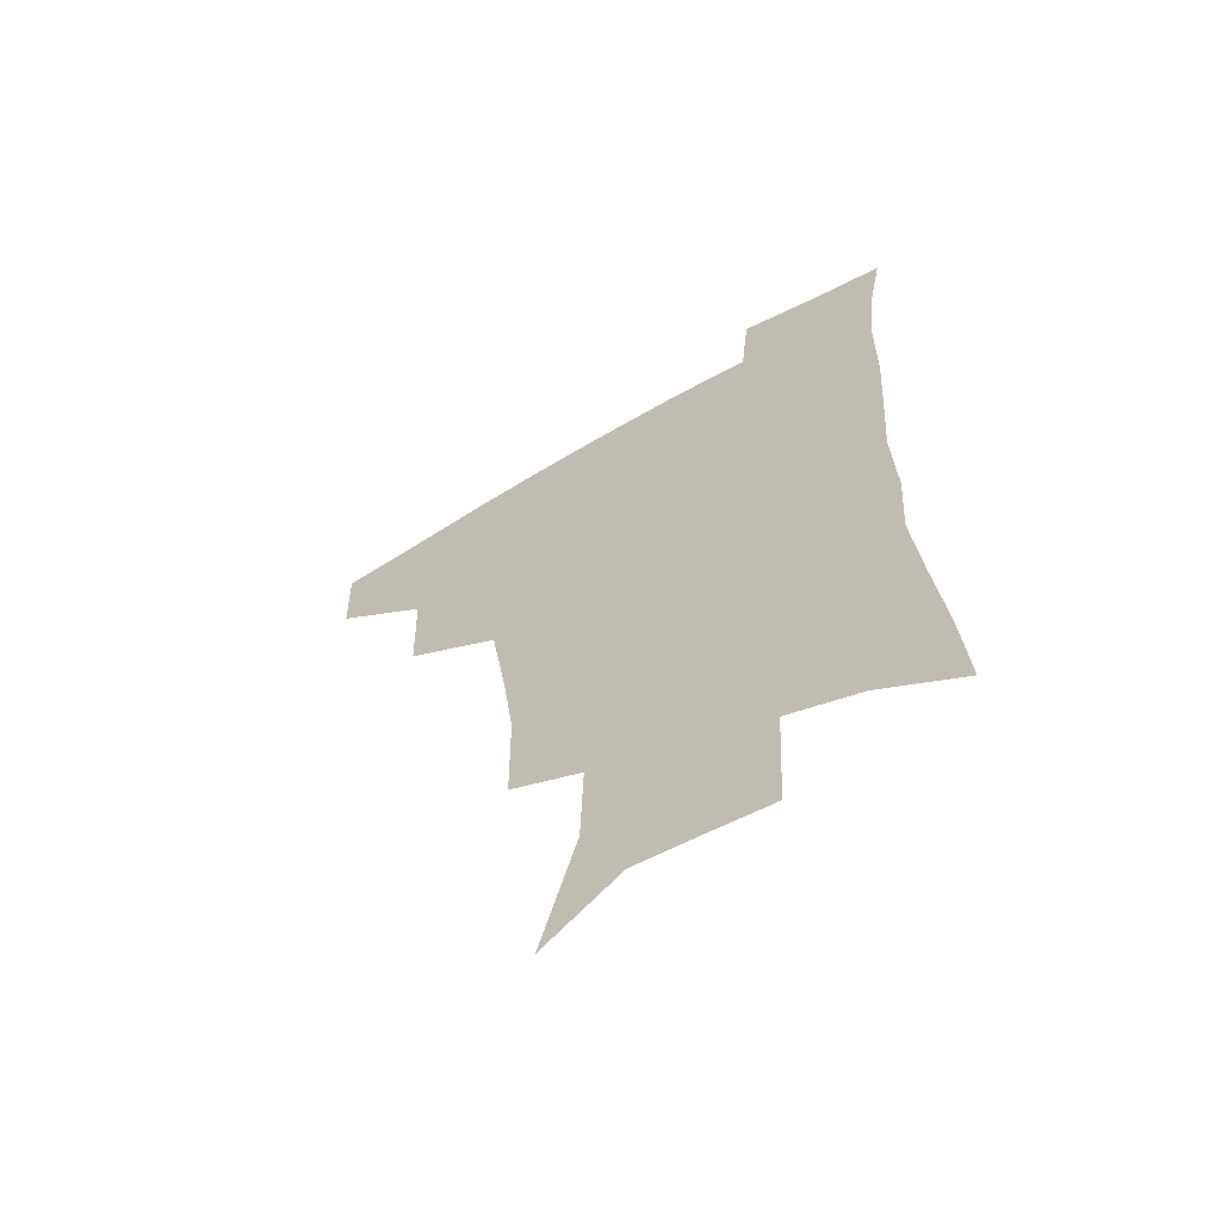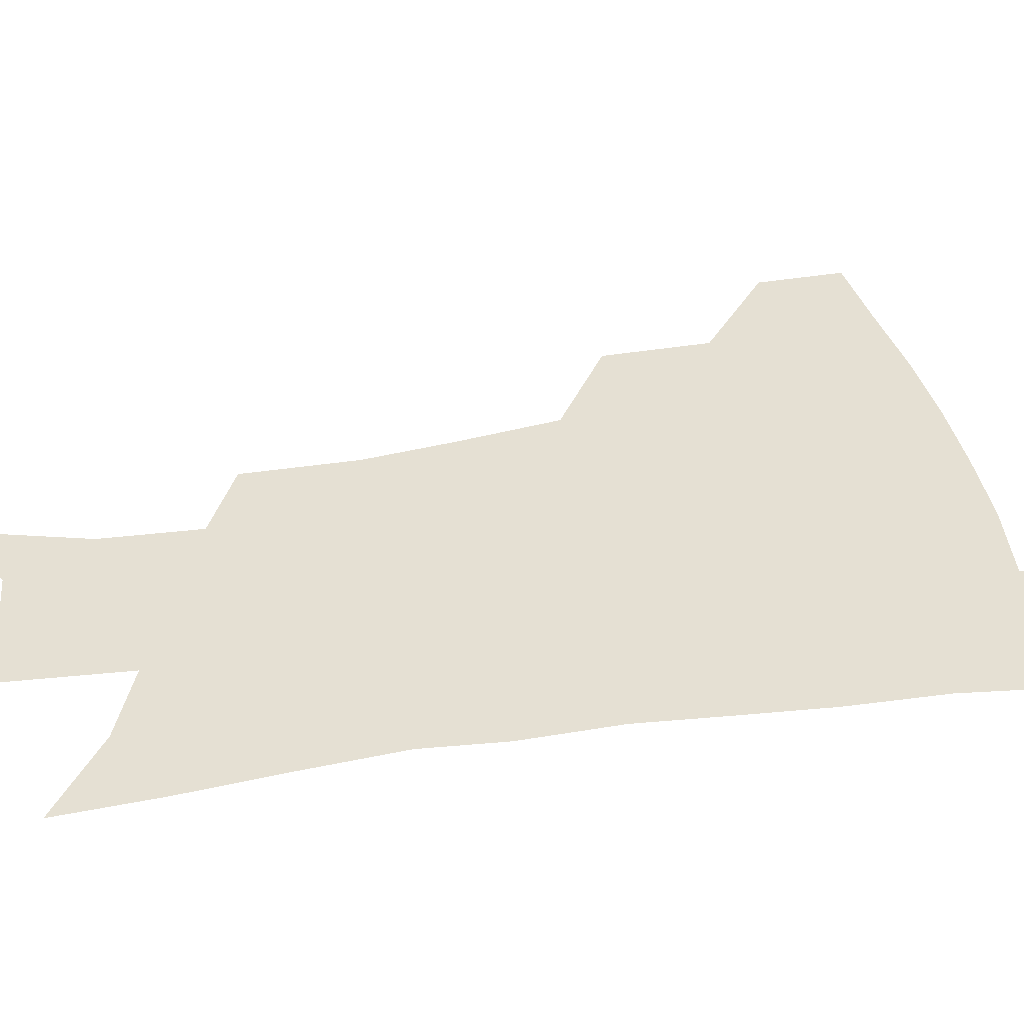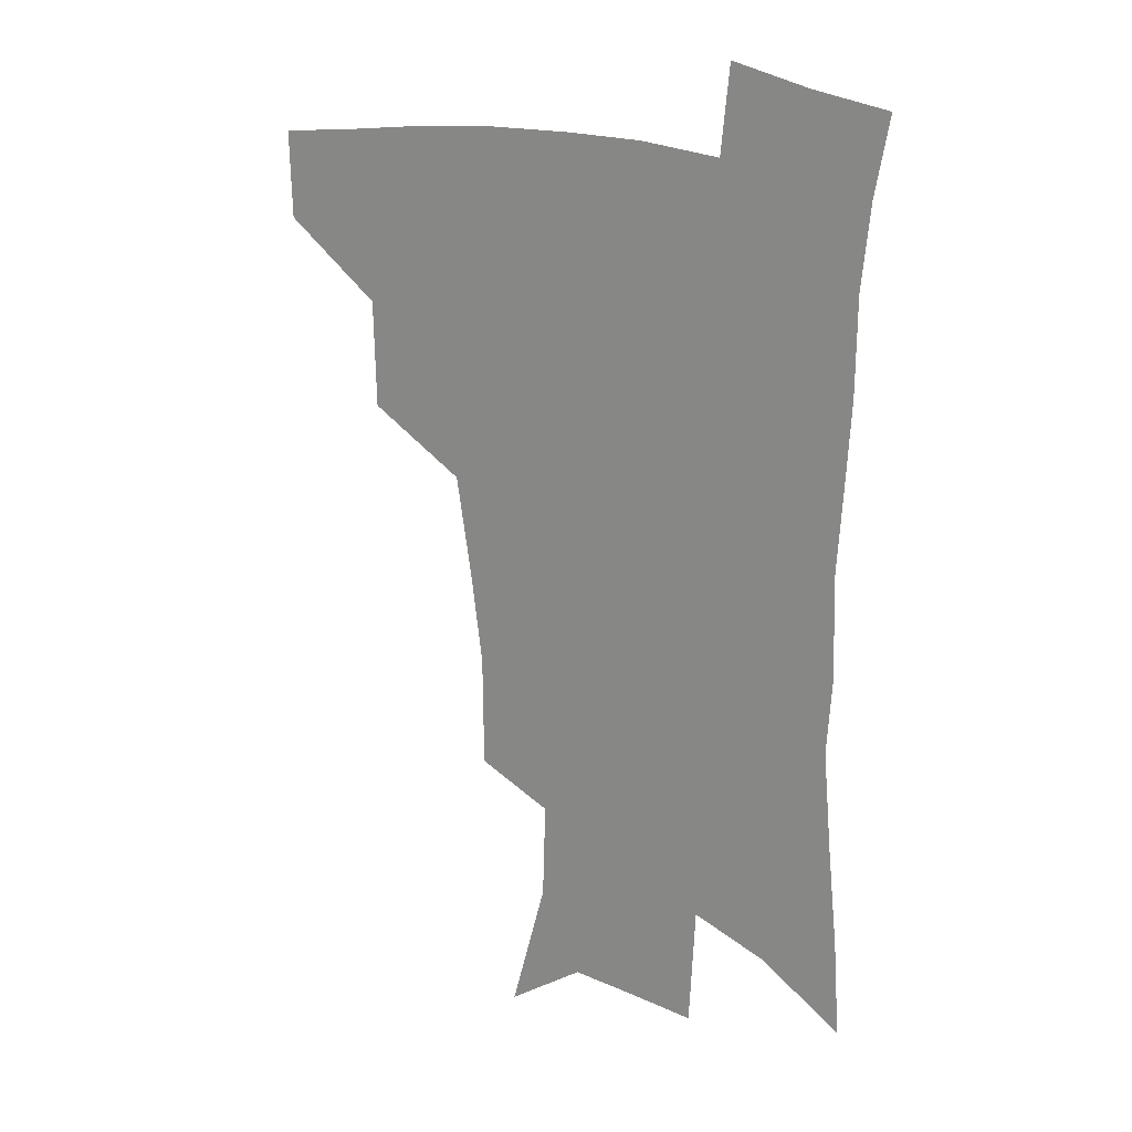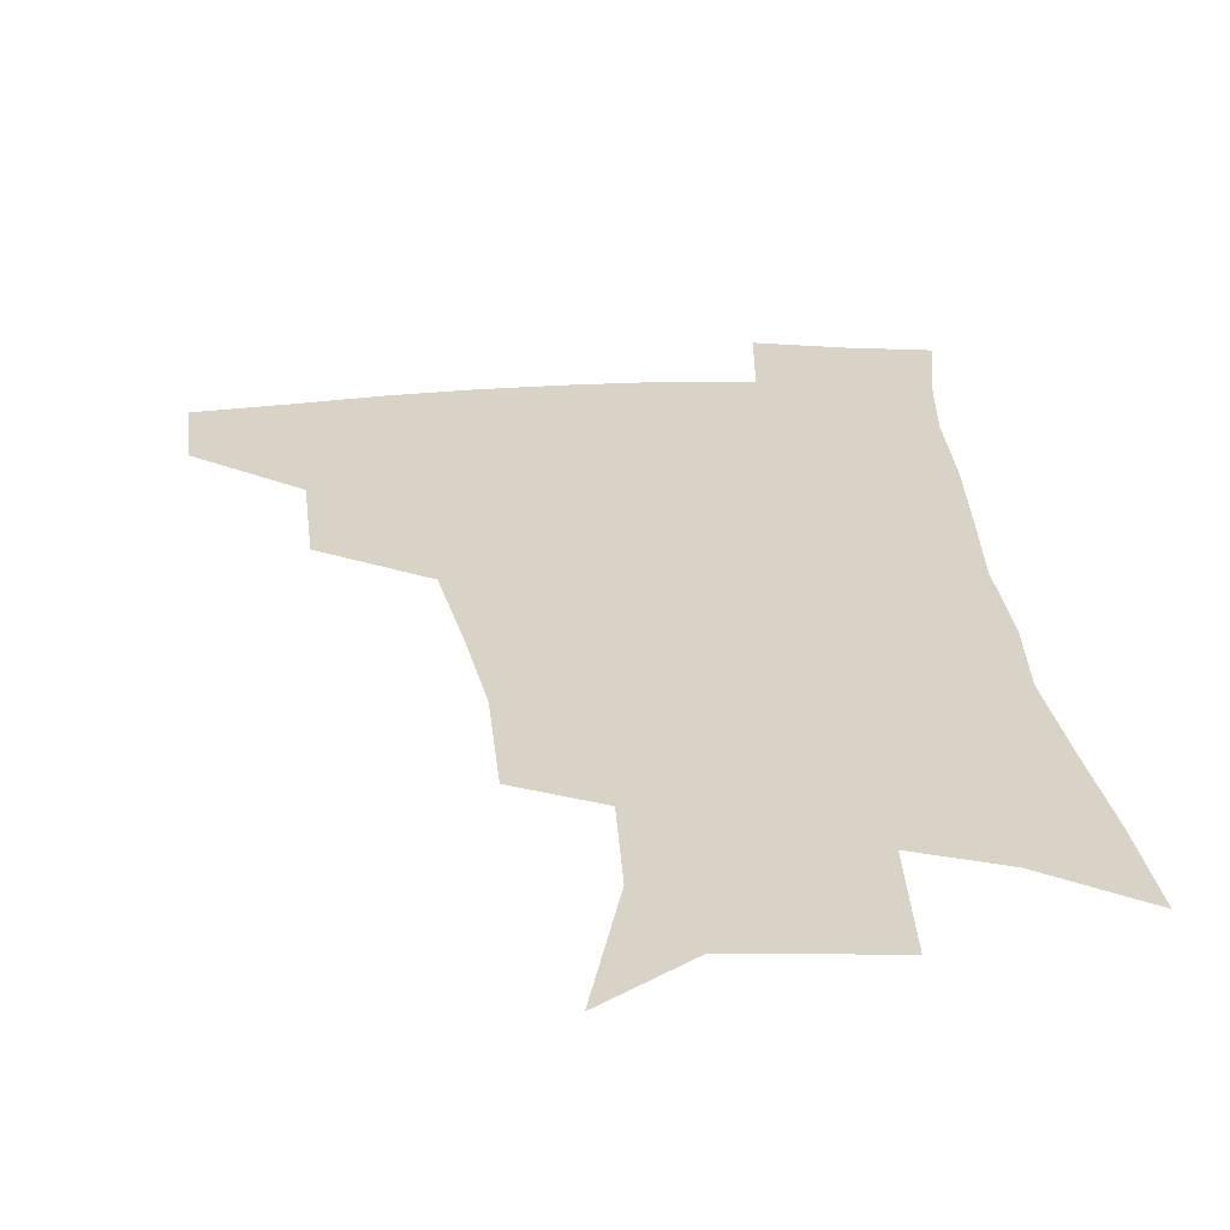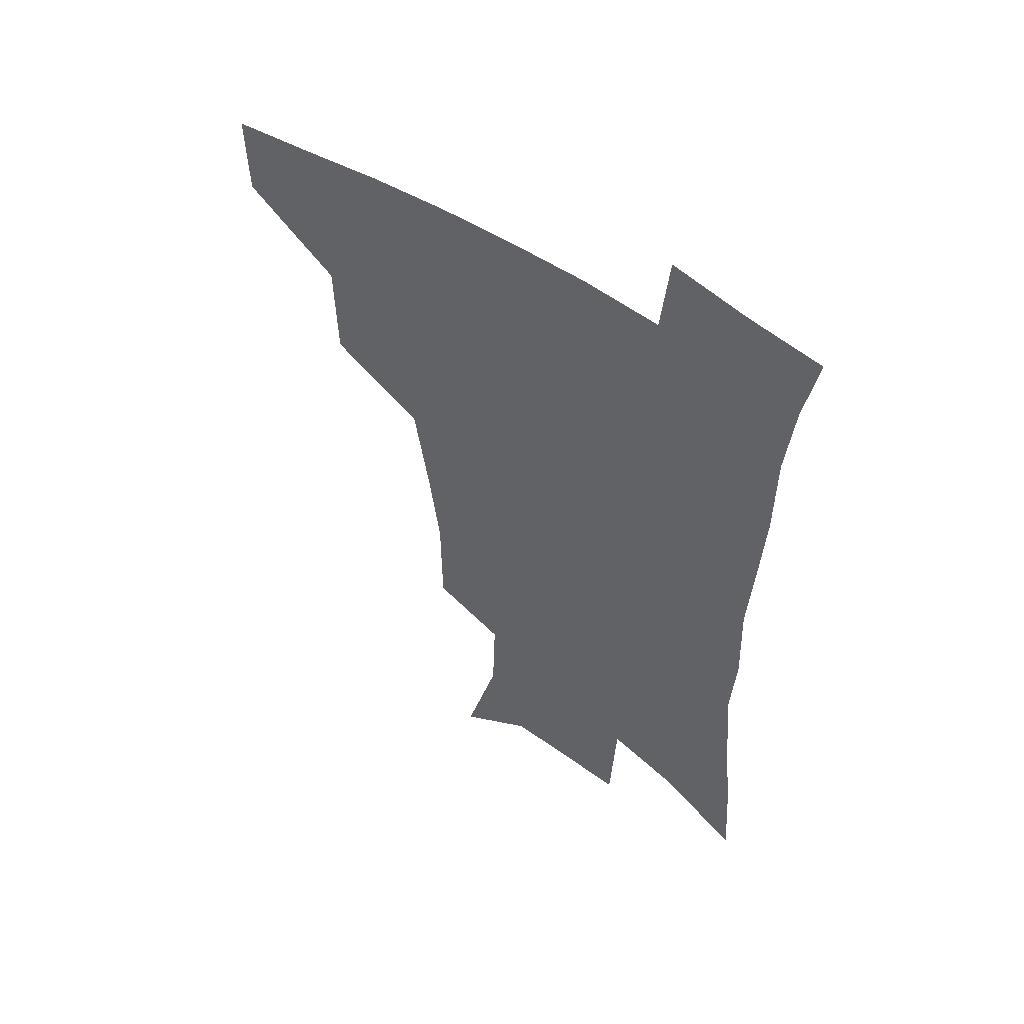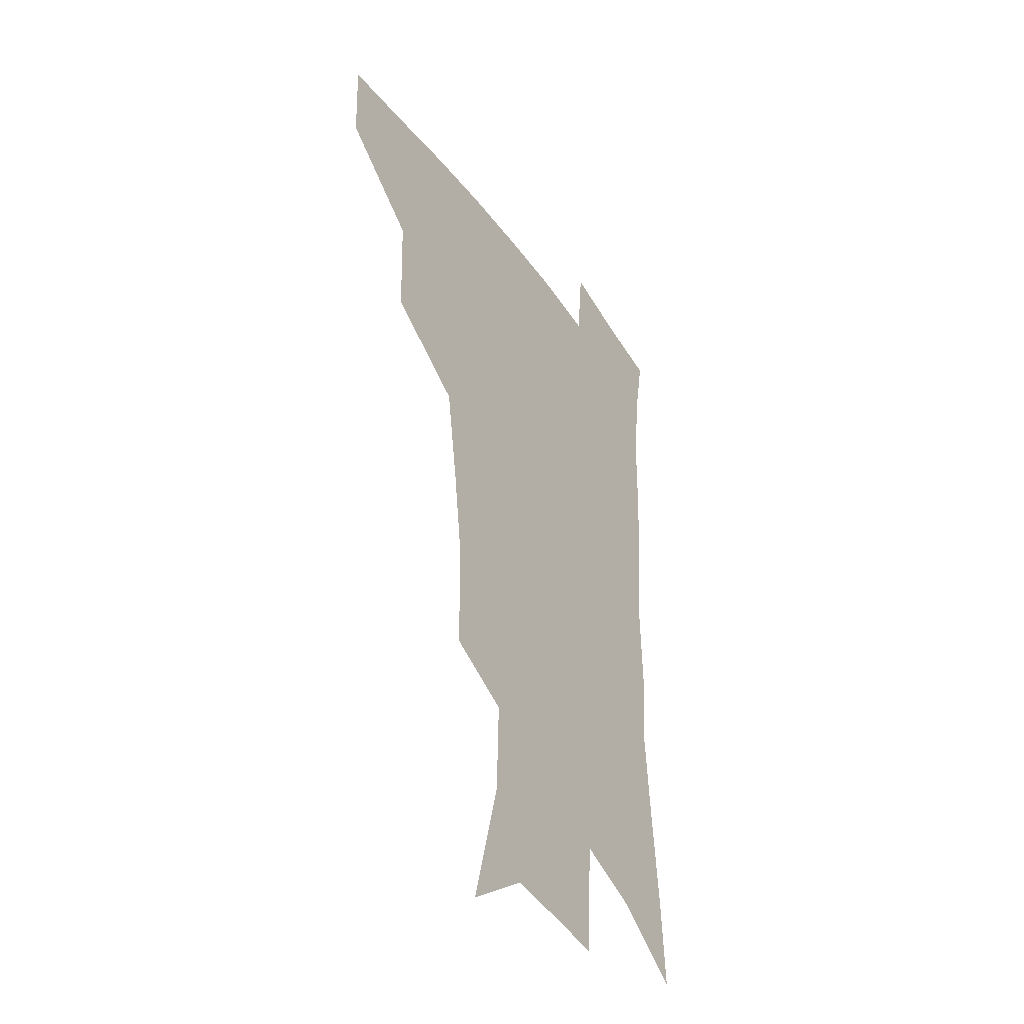
<metadata>
{"format":"obj","ext":"obj","renderer":"f3d","projection":"perspective","resolution":1024,"background":"white","views":[{"elev":-63.5,"azim":30.7,"up":"+Y"},{"elev":38.1,"azim":79.6,"up":"+Z"},{"elev":20.1,"azim":31.9,"up":"+Y"},{"elev":27.9,"azim":-5.3,"up":"+Z"},{"elev":54.3,"azim":34.9,"up":"+Y"},{"elev":-39.5,"azim":-58.5,"up":"+Y"}]}
</metadata>
<code>
v 485 444.5 0
v 484.1 475.6 0
v 520.3 379.2 0
v 519.3 417.7 0
v 517.6 449.4 0
v 514.2 478.9 0
v 565.1 248.3 0
v 564.7 288.8 0
v 560.4 321.4 0
v 554.7 357.6 0
v 551.3 393.5 0
v 549.3 424.4 0
v 547.8 453.1 0
v 543.5 482.7 0
v 577.7 151.7 0
v 590.8 200.7 0
v 591.9 235.4 0
v 589 269.8 0
v 587.2 305.9 0
v 583.3 335.4 0
v 580 368.4 0
v 578.4 400.6 0
v 577.4 429.2 0
v 575.5 455.7 0
v 572.4 484.9 0
v 606.1 171.2 0
v 613.1 212.6 0
v 612.2 244.4 0
v 610.8 281.9 0
v 608.7 312.6 0
v 606.4 343.3 0
v 604.7 374.2 0
v 603.8 403 0
v 603.4 430.4 0
v 603.2 456.9 0
v 601.2 485.7 0
v 629.6 169 0
v 634.2 217.3 0
v 633.3 250.9 0
v 631.9 283 0
v 630.3 315.2 0
v 629.3 343.6 0
v 628.3 376.4 0
v 628.5 404.2 0
v 629.3 431.2 0
v 630.4 457.1 0
v 629.6 485.4 0
v 653.8 166.4 0
v 656 209.9 0
v 654.9 247.4 0
v 653 282.8 0
v 652.2 313.2 0
v 652.3 341.3 0
v 651.8 373.7 0
v 653 401.2 0
v 654.3 429.3 0
v 656.2 456.4 0
v 658.8 482.7 0
v 662 513.6 0
v 683.2 199.6 0
v 678.9 238.8 0
v 676.2 274 0
v 675.1 305.8 0
v 675.4 335.7 0
v 676.4 365.6 0
v 676.8 396.8 0
v 679.6 424.4 0
v 681.6 453.3 0
v 685.6 479 0
v 690.1 507 0
v 713.4 179.4 0
v 711.1 214 0
v 707.4 250 0
v 704.4 285 0
v 706.3 313.6 0
v 705.1 347.8 0
v 707.2 378.9 0
v 709.1 410.5 0
v 709.5 444.8 0
v 712.7 474.7 0
v 717.9 502.3 0
f 4 5 1
f 1 5 2
f 5 6 2
f 10 11 3
f 3 11 4
f 11 12 4
f 4 12 5
f 12 13 5
f 5 13 6
f 13 14 6
f 17 18 7
f 7 18 8
f 18 19 8
f 8 19 9
f 19 20 9
f 9 20 10
f 20 21 10
f 10 21 11
f 21 22 11
f 11 22 12
f 22 23 12
f 12 23 13
f 23 24 13
f 13 24 14
f 24 25 14
f 15 26 16
f 26 27 16
f 16 27 17
f 27 28 17
f 17 28 18
f 28 29 18
f 18 29 19
f 29 30 19
f 19 30 20
f 30 31 20
f 20 31 21
f 31 32 21
f 21 32 22
f 32 33 22
f 22 33 23
f 33 34 23
f 23 34 24
f 34 35 24
f 24 35 25
f 35 36 25
f 26 37 27
f 37 38 27
f 27 38 28
f 38 39 28
f 28 39 29
f 39 40 29
f 29 40 30
f 40 41 30
f 30 41 31
f 41 42 31
f 31 42 32
f 42 43 32
f 32 43 33
f 43 44 33
f 33 44 34
f 44 45 34
f 34 45 35
f 45 46 35
f 35 46 36
f 46 47 36
f 37 48 38
f 48 49 38
f 38 49 39
f 49 50 39
f 39 50 40
f 50 51 40
f 40 51 41
f 51 52 41
f 41 52 42
f 52 53 42
f 42 53 43
f 53 54 43
f 43 54 44
f 54 55 44
f 44 55 45
f 55 56 45
f 45 56 46
f 56 57 46
f 46 57 47
f 57 58 47
f 49 60 50
f 60 61 50
f 50 61 51
f 61 62 51
f 51 62 52
f 62 63 52
f 52 63 53
f 63 64 53
f 53 64 54
f 64 65 54
f 54 65 55
f 65 66 55
f 55 66 56
f 66 67 56
f 56 67 57
f 67 68 57
f 57 68 58
f 68 69 58
f 58 69 59
f 69 70 59
f 60 71 61
f 71 72 61
f 61 72 62
f 72 73 62
f 62 73 63
f 73 74 63
f 63 74 64
f 74 75 64
f 64 75 65
f 75 76 65
f 65 76 66
f 76 77 66
f 66 77 67
f 77 78 67
f 67 78 68
f 78 79 68
f 68 79 69
f 79 80 69
f 69 80 70
f 80 81 70

</code>
